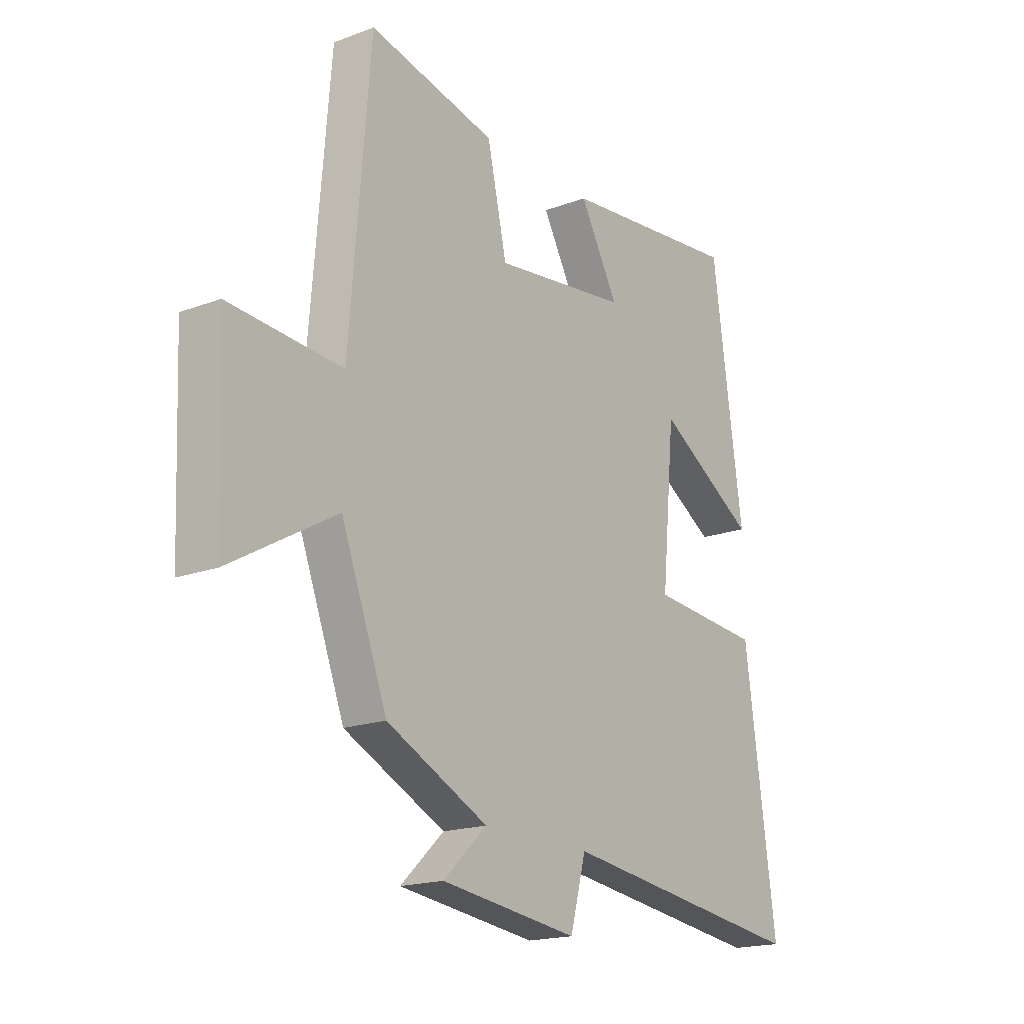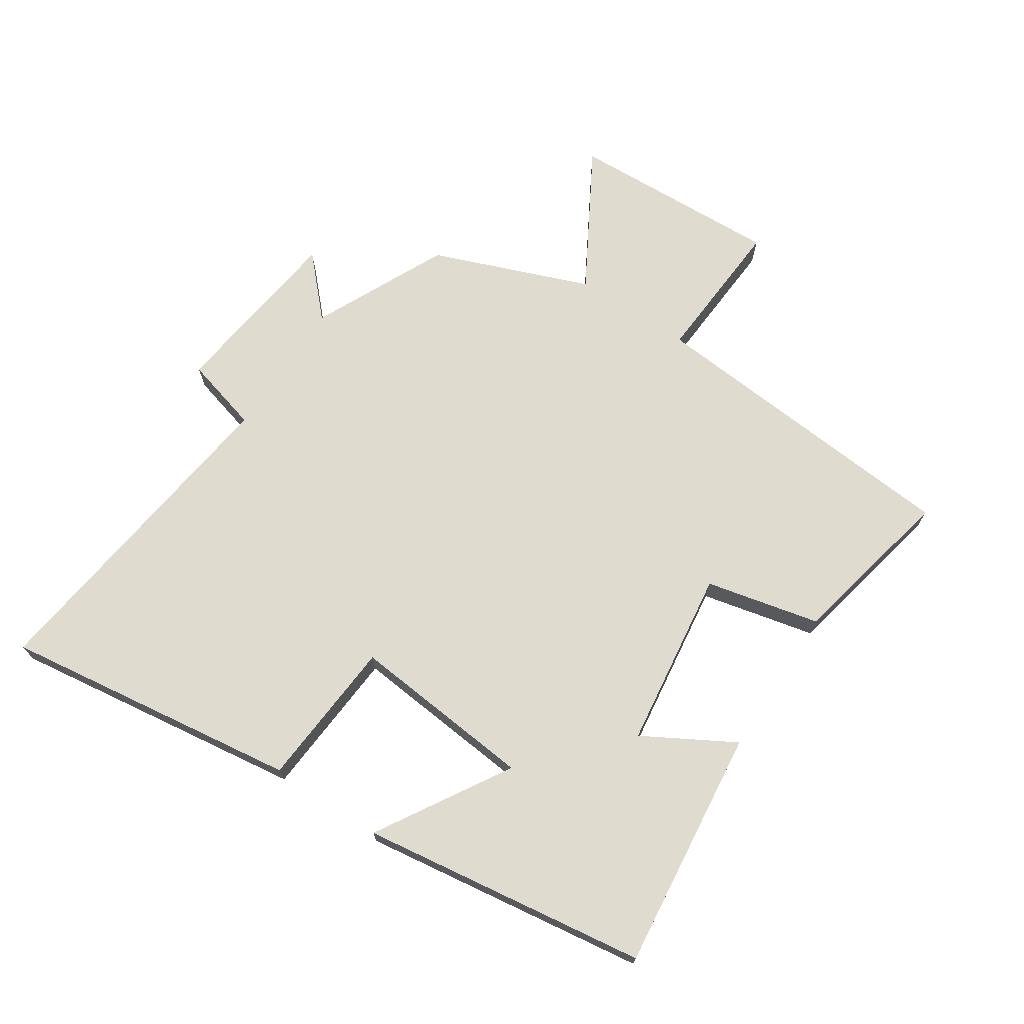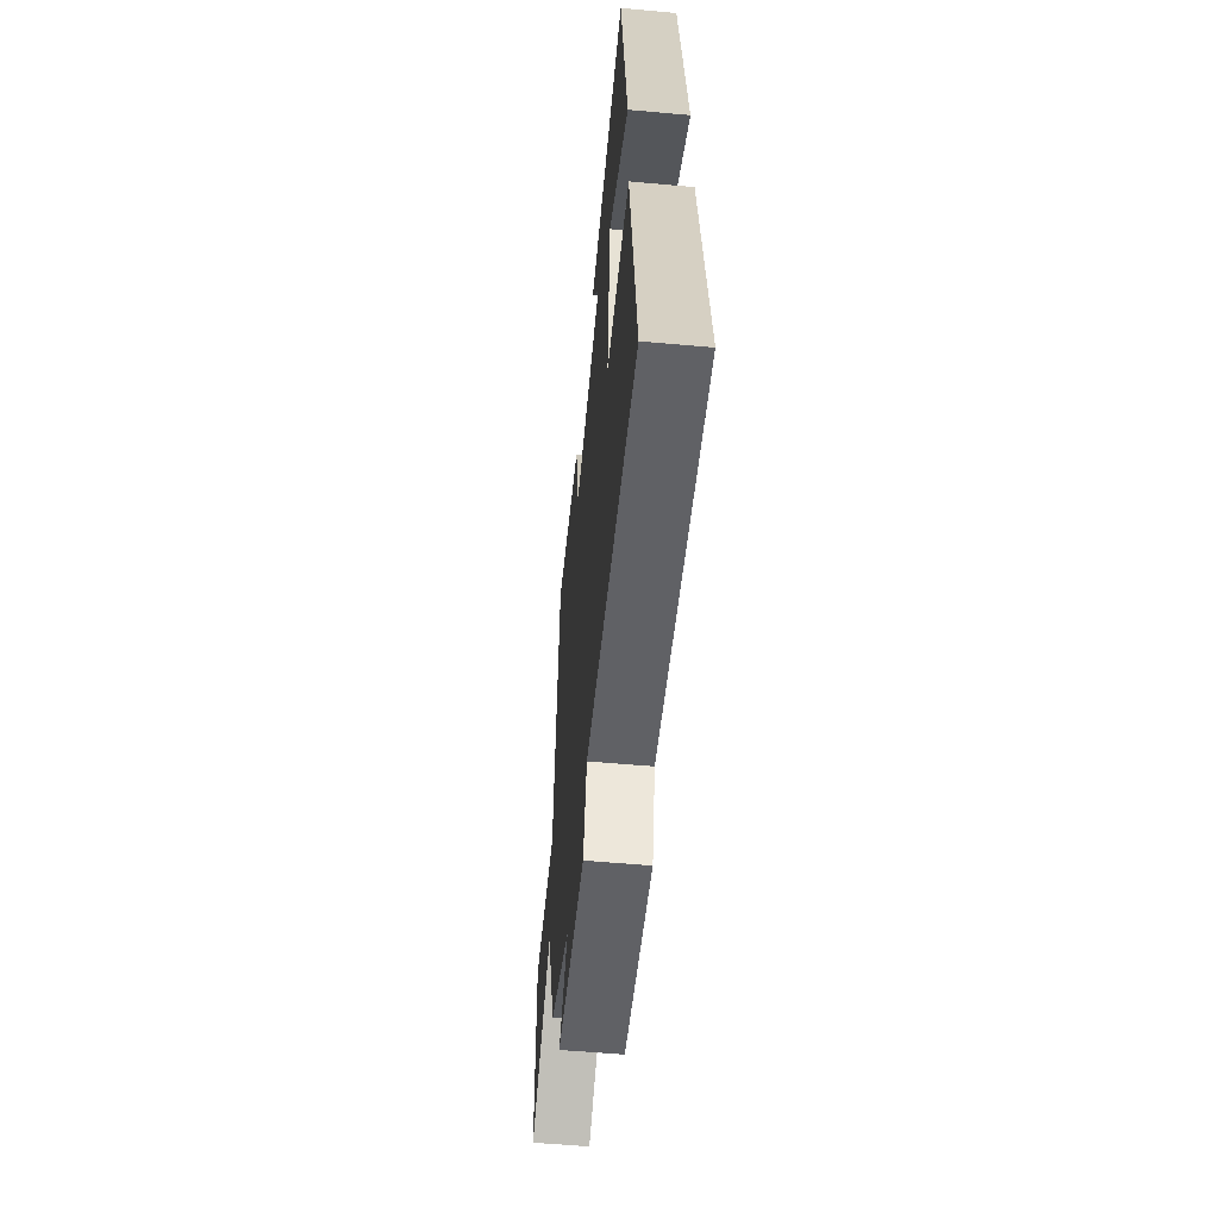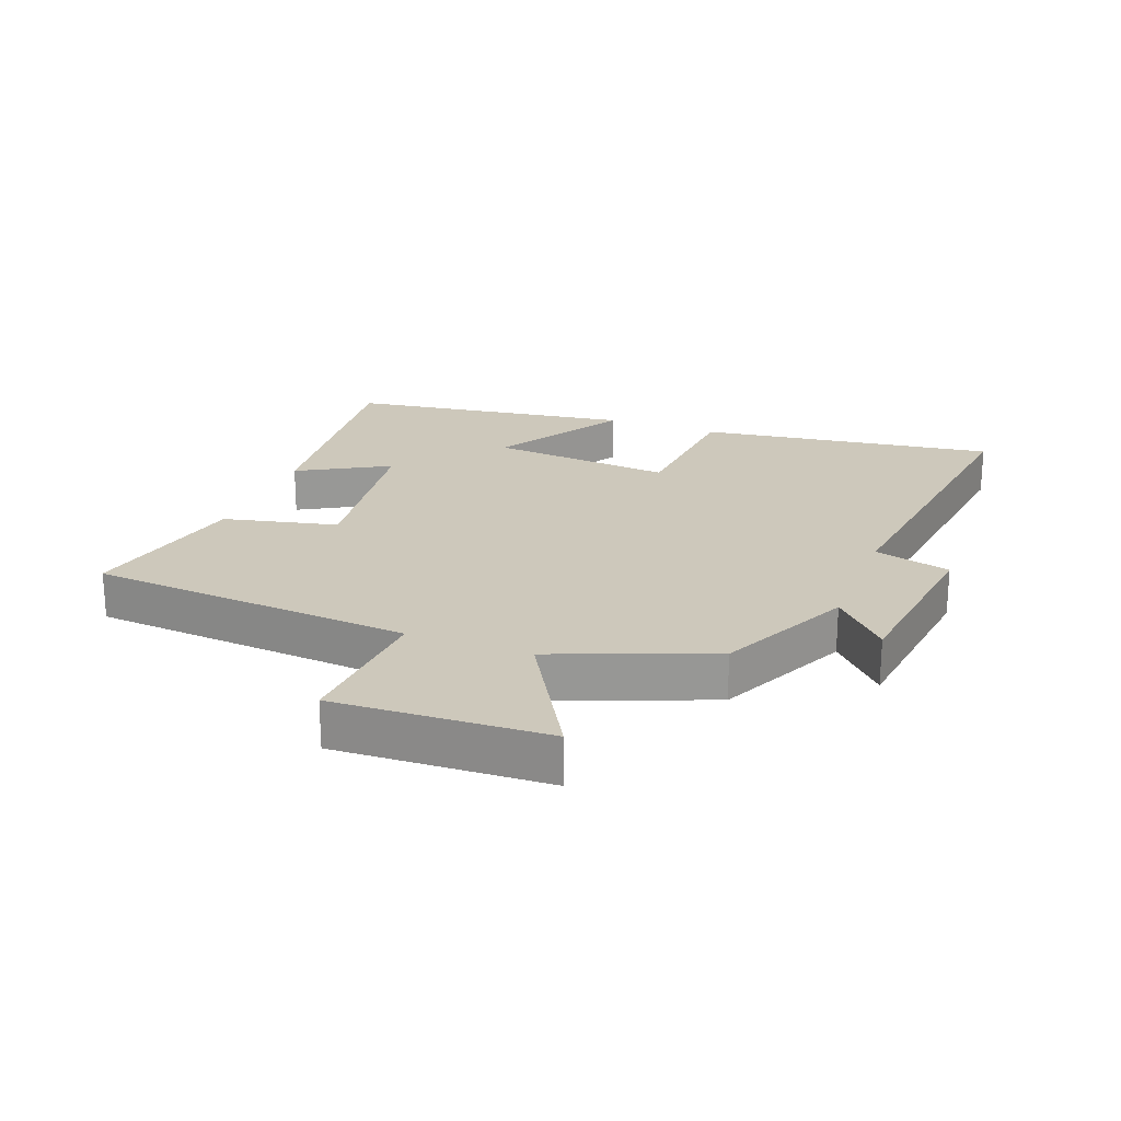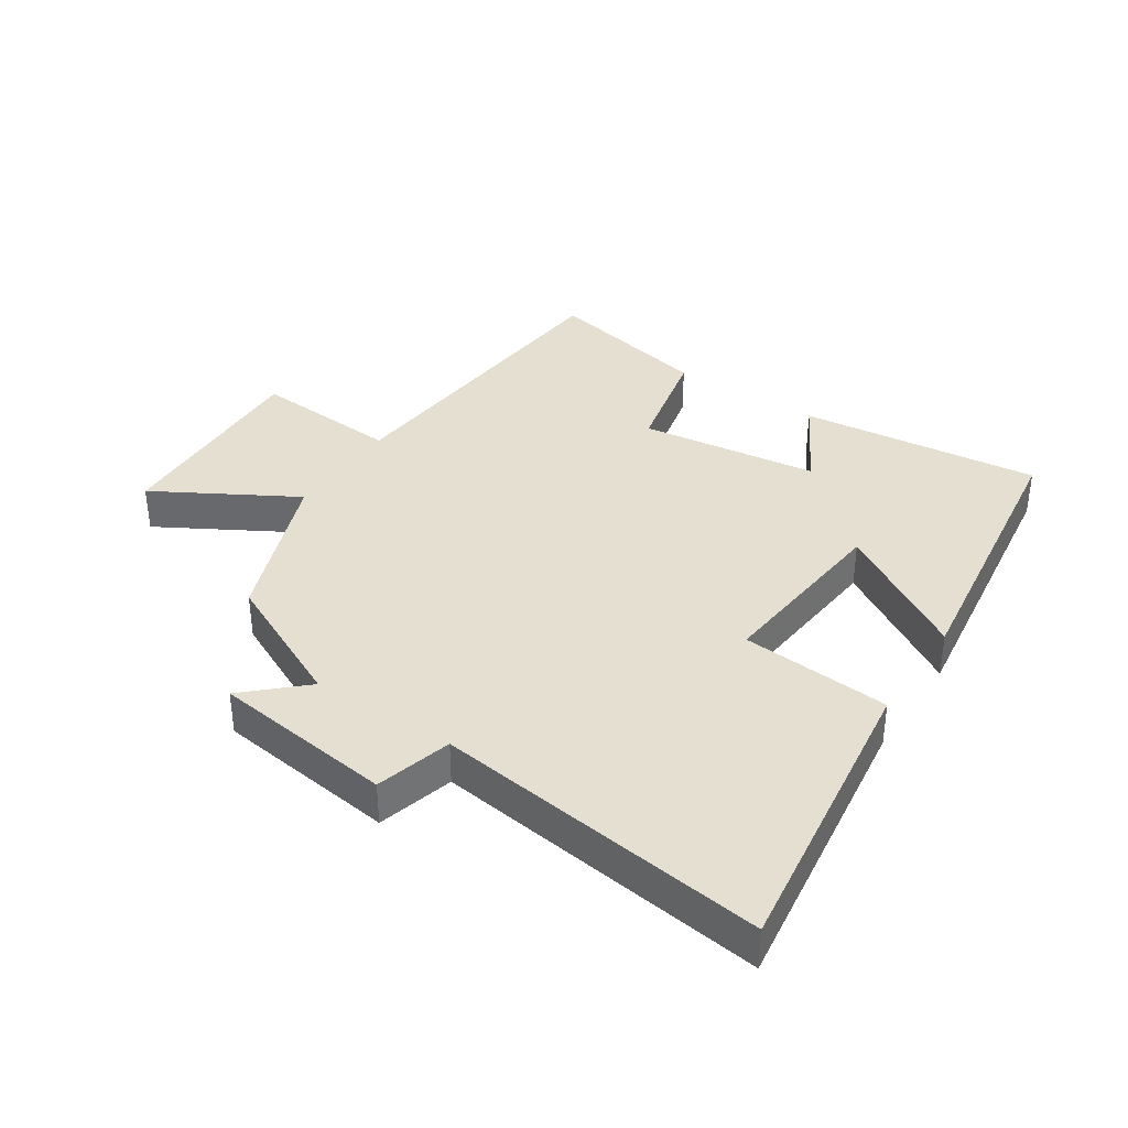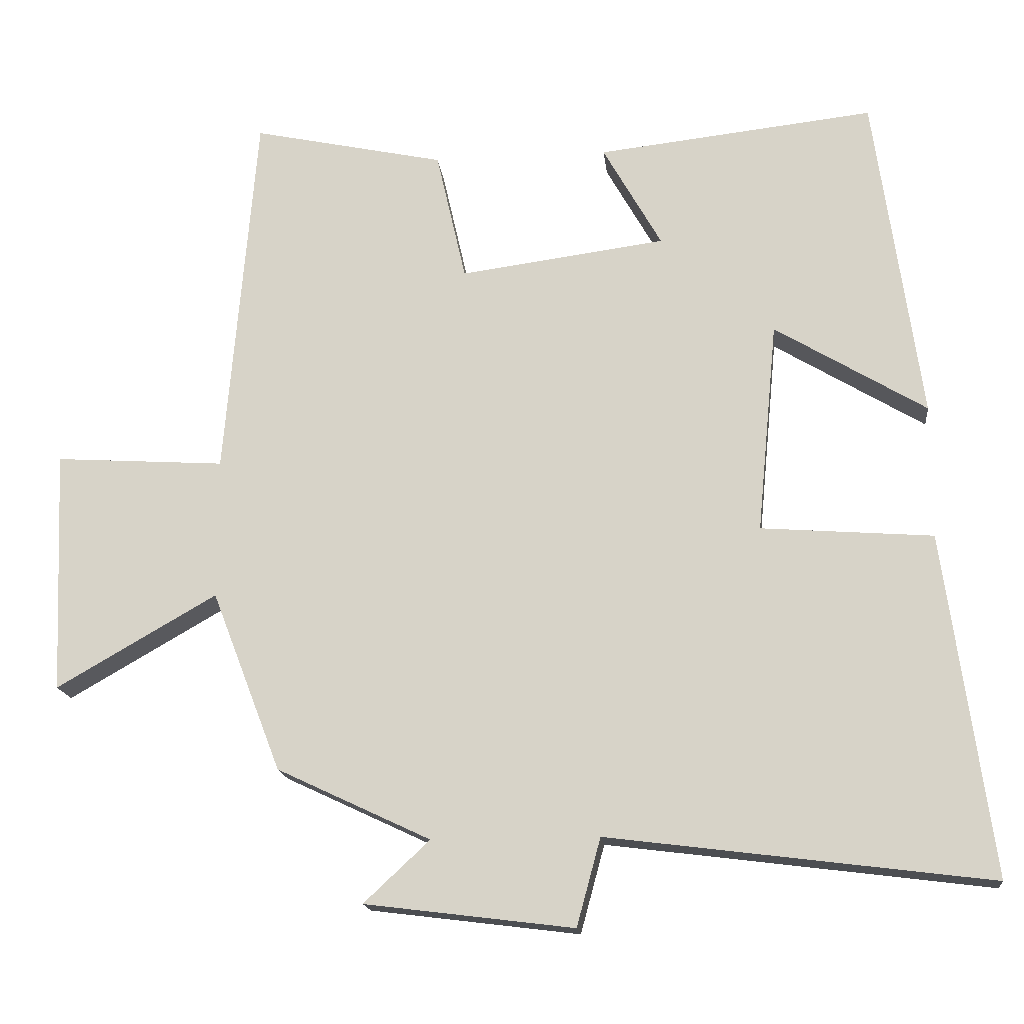
<metadata>
{"format":"obj","ext":"obj","renderer":"f3d","projection":"perspective","resolution":1024,"background":"white","views":[{"elev":-18.3,"azim":125.7,"up":"+Z"},{"elev":70.5,"azim":-56.6,"up":"+Y"},{"elev":-56.2,"azim":-95.4,"up":"+Z"},{"elev":21.9,"azim":110.8,"up":"+Y"},{"elev":36.8,"azim":-146.4,"up":"+Y"},{"elev":-16.6,"azim":-173.8,"up":"+Z"}]}
</metadata>
<code>
v -0.565 0.07 -0.567
v -0.5 0.07 -0.095
v -0.263 0.07 -0.077
v -0.291 0.07 0.215
v -0.5 0.07 0.089
v -0.436 0.07 0.543
v -0.053 0.07 0.5
v -0.134 0.07 0.357
v 0.15 0.07 0.319
v 0.191 0.07 0.5
v 0.457 0.07 0.557
v 0.5 0.07 0.043
v 0.735 0.07 0.058
v 0.721 0.07 -0.278
v 0.5 0.07 -0.151
v 0.404 0.07 -0.4
v 0.192 0.07 -0.5
v 0.283 0.07 -0.585
v -0.005 0.07 -0.621
v -0.038 0.07 -0.5
v -0.565 0 -0.567
v -0.5 0 -0.095
v -0.263 0 -0.077
v -0.291 0 0.215
v -0.5 0 0.089
v -0.436 0 0.543
v -0.053 0 0.5
v -0.134 0 0.357
v 0.15 0 0.319
v 0.191 0 0.5
v 0.457 0 0.557
v 0.5 0 0.043
v 0.735 0 0.058
v 0.721 0 -0.278
v 0.5 0 -0.151
v 0.404 0 -0.4
v 0.192 0 -0.5
v 0.283 0 -0.585
v -0.005 0 -0.621
v -0.038 0 -0.5
f 17 18 19 20
f 15 16 17 20
f 15 20 1 2
f 12 13 14 15
f 9 10 11 12
f 8 9 12 15
f 5 6 7 8
f 4 5 8
f 3 4 8 15
f 2 3 15
f 40 39 38 37
f 40 37 36 35
f 22 21 40 35
f 35 34 33 32
f 32 31 30 29
f 35 32 29 28
f 28 27 26 25
f 28 25 24
f 35 28 24 23
f 35 23 22
f 1 21 22 2
f 2 22 23 3
f 3 23 24 4
f 4 24 25 5
f 5 25 26 6
f 6 26 27 7
f 7 27 28 8
f 8 28 29 9
f 9 29 30 10
f 10 30 31 11
f 11 31 32 12
f 12 32 33 13
f 13 33 34 14
f 14 34 35 15
f 15 35 36 16
f 16 36 37 17
f 17 37 38 18
f 18 38 39 19
f 19 39 40 20
f 20 40 21 1

</code>
